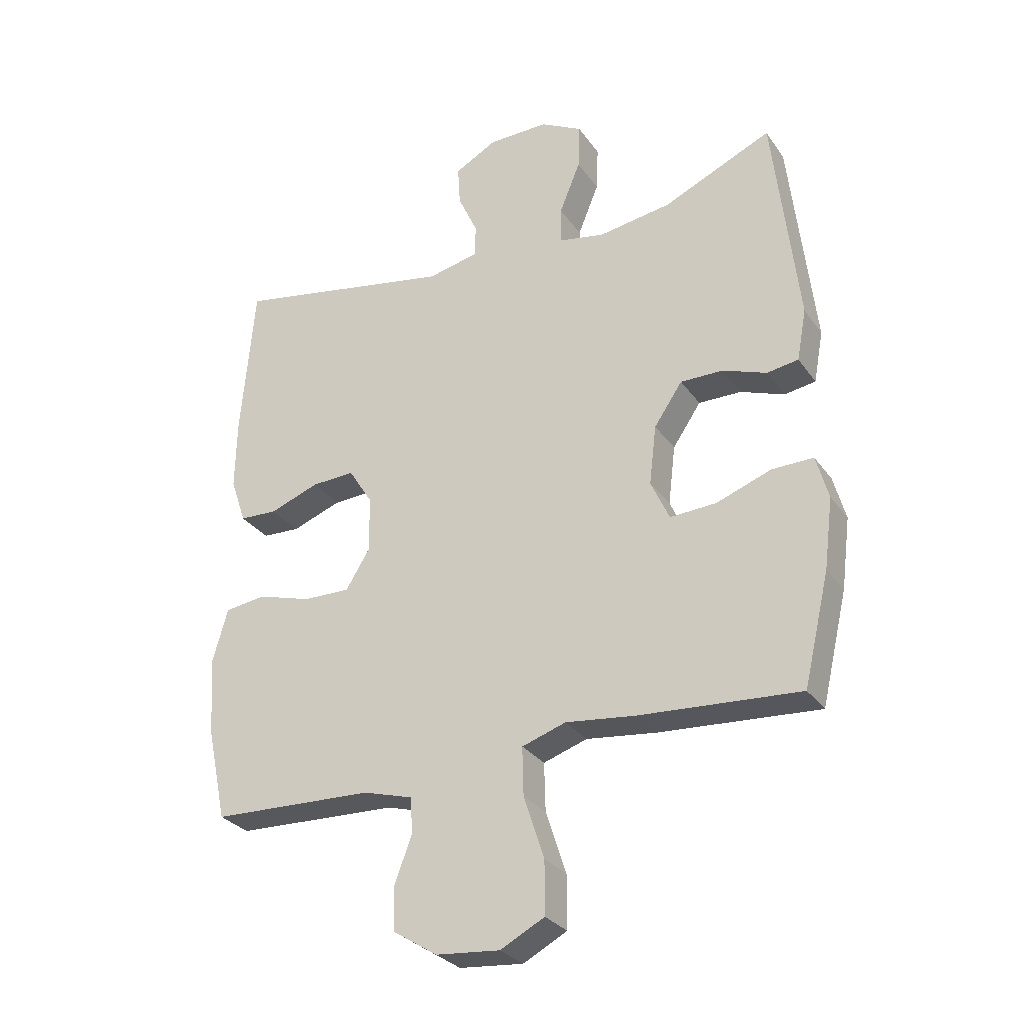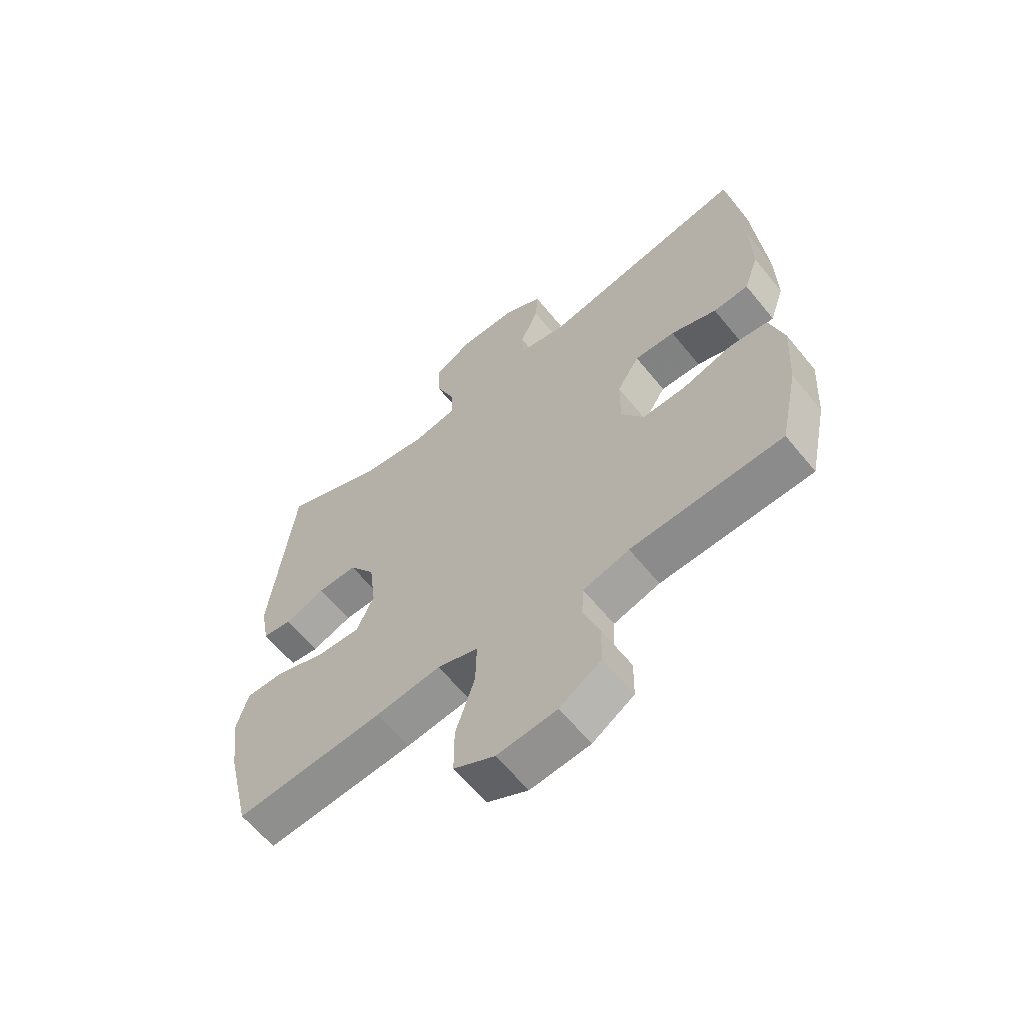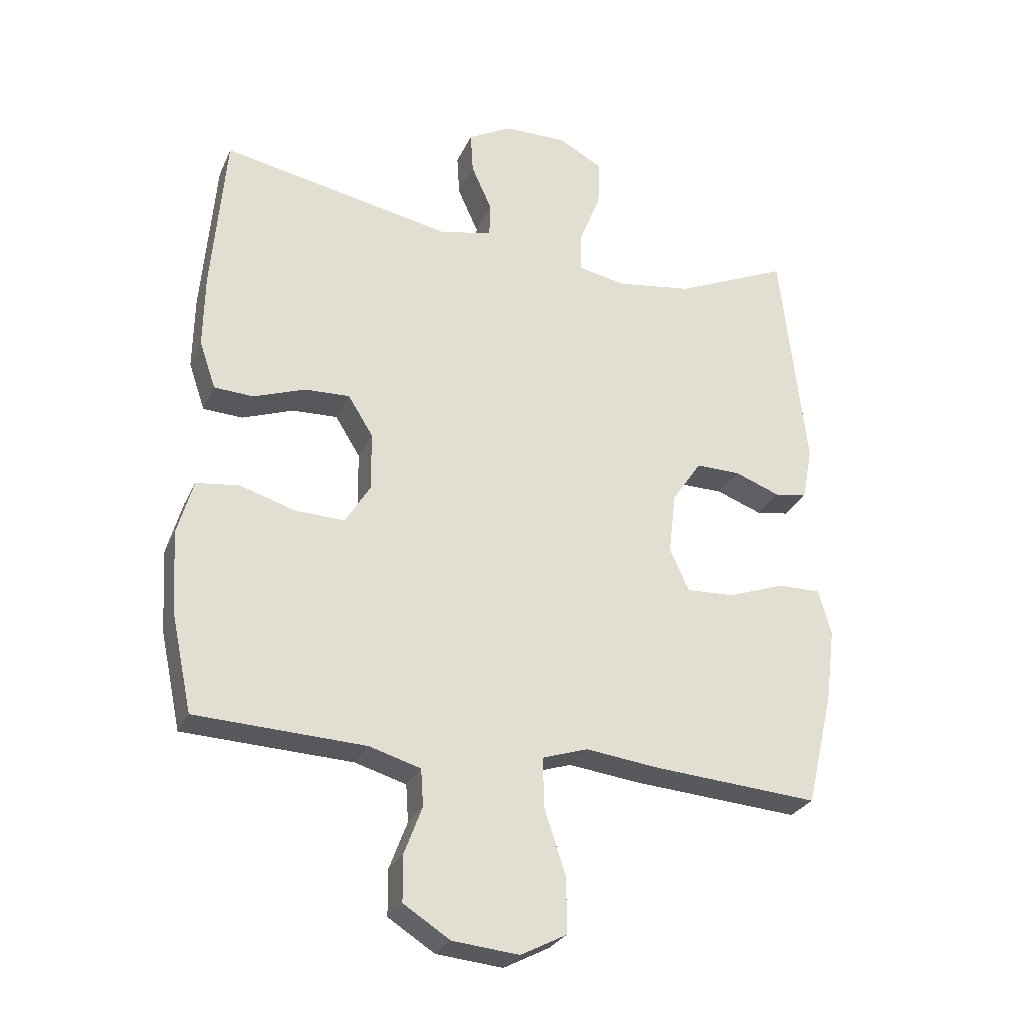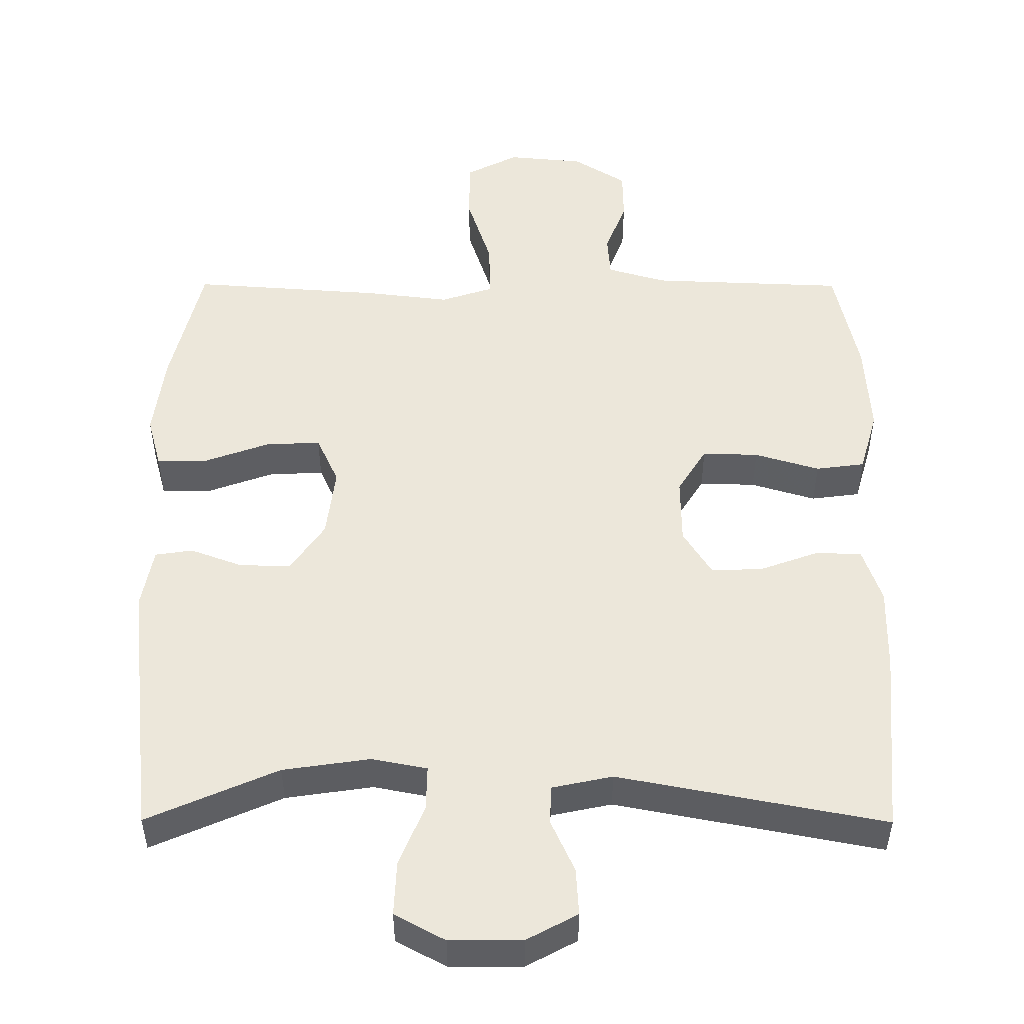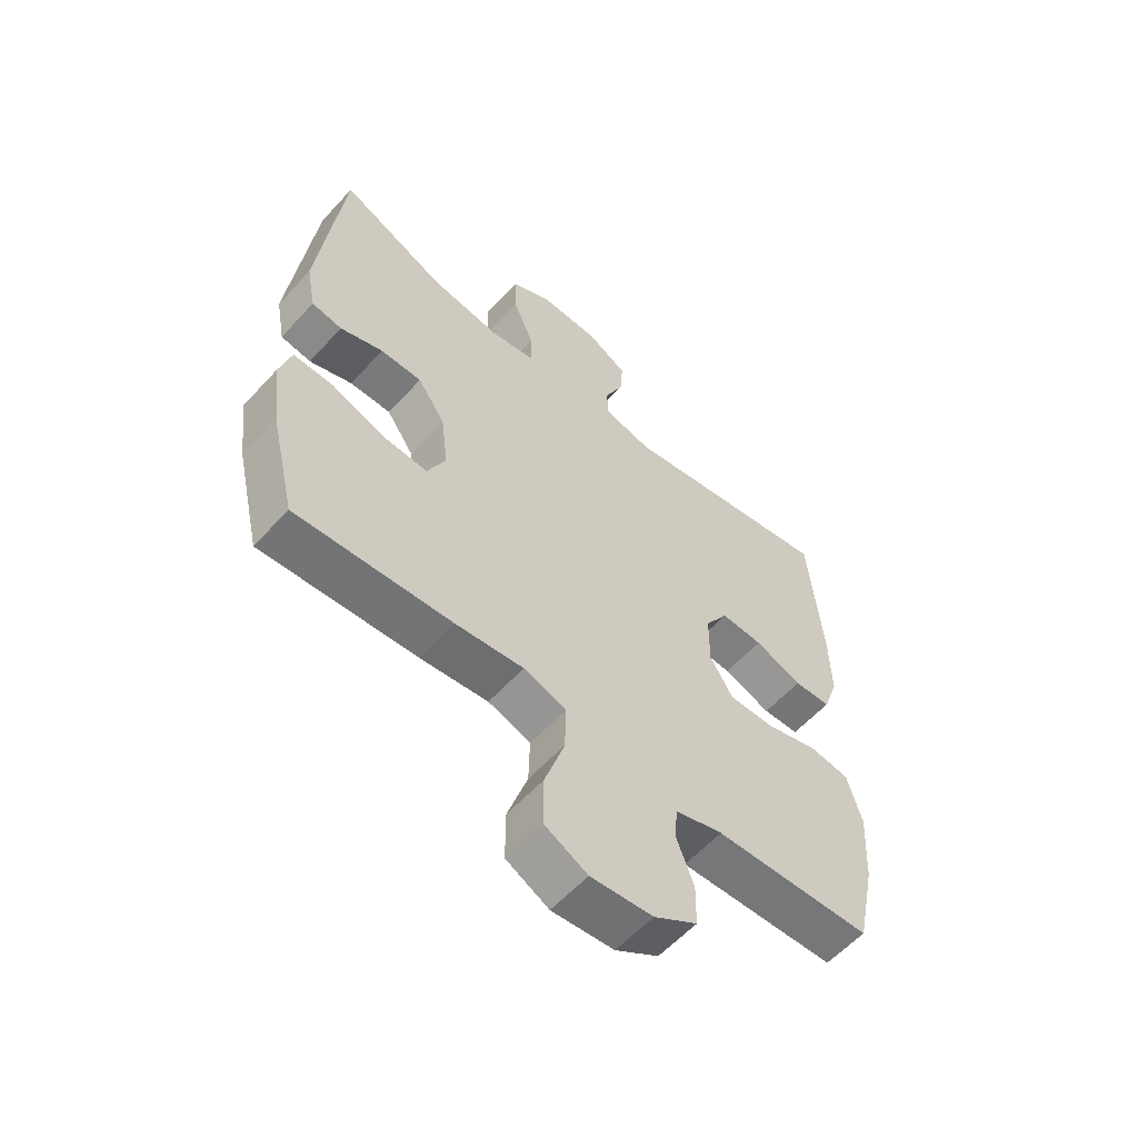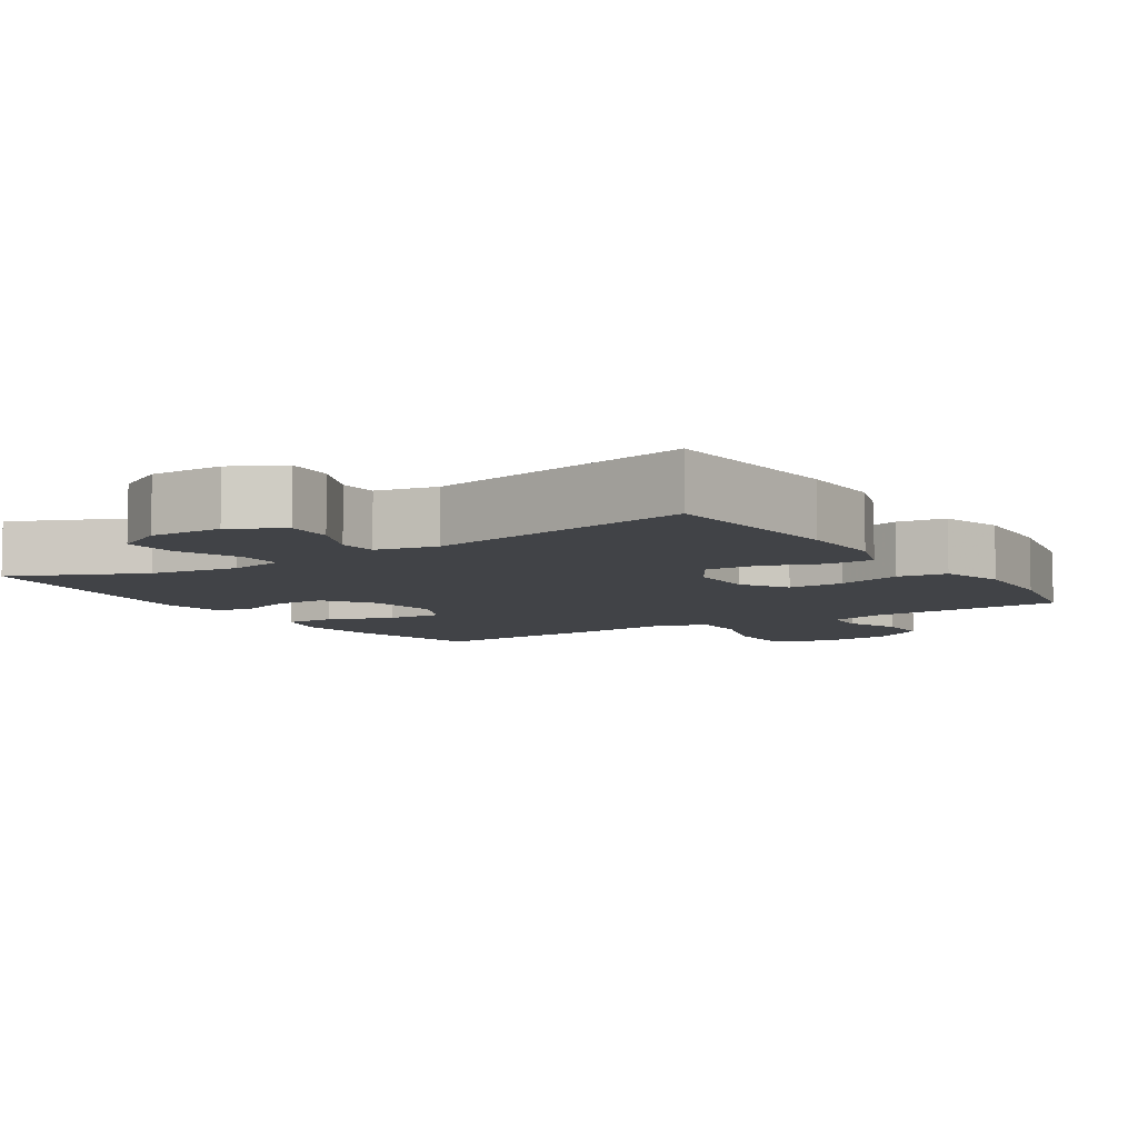
<metadata>
{"format":"obj","ext":"obj","renderer":"f3d","projection":"perspective","resolution":1024,"background":"white","views":[{"elev":-29.5,"azim":-151.5,"up":"+Z"},{"elev":-62.3,"azim":39.1,"up":"+Z"},{"elev":-27.8,"azim":159.3,"up":"+Z"},{"elev":50.7,"azim":0.2,"up":"+Y"},{"elev":-58.5,"azim":-41.9,"up":"+Z"},{"elev":-7.2,"azim":32.9,"up":"+Y"}]}
</metadata>
<code>
v -0.5 0.07 -0.5
v -0.543 0.07 -0.318
v -0.558 0.07 -0.201
v -0.538 0.07 -0.128
v -0.469 0.07 -0.129
v -0.378 0.07 -0.162
v -0.301 0.07 -0.166
v -0.27 0.07 -0.098
v -0.282 0.07 0.001
v -0.329 0.07 0.07
v -0.4 0.07 0.069
v -0.473 0.07 0.042
v -0.525 0.07 0.05
v -0.541 0.07 0.136
v -0.5 0.07 0.5
v -0.319 0.07 0.42
v -0.198 0.07 0.402
v -0.121 0.07 0.417
v -0.122 0.07 0.479
v -0.157 0.07 0.565
v -0.16 0.07 0.641
v -0.09 0.07 0.679
v 0.011 0.07 0.678
v 0.081 0.07 0.64
v 0.077 0.07 0.574
v 0.044 0.07 0.501
v 0.046 0.07 0.447
v 0.13 0.07 0.429
v 0.5 0.07 0.5
v 0.522 0.07 0.24
v 0.524 0.07 0.122
v 0.498 0.07 0.046
v 0.435 0.07 0.043
v 0.353 0.07 0.073
v 0.281 0.07 0.076
v 0.241 0.07 0.012
v 0.24 0.07 -0.081
v 0.28 0.07 -0.146
v 0.358 0.07 -0.144
v 0.448 0.07 -0.117
v 0.516 0.07 -0.126
v 0.541 0.07 -0.214
v 0.533 0.07 -0.345
v 0.5 0.07 -0.5
v 0.23 0.07 -0.511
v 0.148 0.07 -0.535
v 0.144 0.07 -0.594
v 0.173 0.07 -0.671
v 0.172 0.07 -0.743
v 0.098 0.07 -0.79
v -0.008 0.07 -0.8
v -0.081 0.07 -0.762
v -0.081 0.07 -0.675
v -0.047 0.07 -0.571
v -0.045 0.07 -0.491
v -0.118 0.07 -0.467
v -0.234 0.07 -0.481
v -0.5 0 -0.5
v -0.543 0 -0.318
v -0.558 0 -0.201
v -0.538 0 -0.128
v -0.469 0 -0.129
v -0.378 0 -0.162
v -0.301 0 -0.166
v -0.27 0 -0.098
v -0.282 0 0.001
v -0.329 0 0.07
v -0.4 0 0.069
v -0.473 0 0.042
v -0.525 0 0.05
v -0.541 0 0.136
v -0.5 0 0.5
v -0.319 0 0.42
v -0.198 0 0.402
v -0.121 0 0.417
v -0.122 0 0.479
v -0.157 0 0.565
v -0.16 0 0.641
v -0.09 0 0.679
v 0.011 0 0.678
v 0.081 0 0.64
v 0.077 0 0.574
v 0.044 0 0.501
v 0.046 0 0.447
v 0.13 0 0.429
v 0.5 0 0.5
v 0.522 0 0.24
v 0.524 0 0.122
v 0.498 0 0.046
v 0.435 0 0.043
v 0.353 0 0.073
v 0.281 0 0.076
v 0.241 0 0.012
v 0.24 0 -0.081
v 0.28 0 -0.146
v 0.358 0 -0.144
v 0.448 0 -0.117
v 0.516 0 -0.126
v 0.541 0 -0.214
v 0.533 0 -0.345
v 0.5 0 -0.5
v 0.23 0 -0.511
v 0.148 0 -0.535
v 0.144 0 -0.594
v 0.173 0 -0.671
v 0.172 0 -0.743
v 0.098 0 -0.79
v -0.008 0 -0.8
v -0.081 0 -0.762
v -0.081 0 -0.675
v -0.047 0 -0.571
v -0.045 0 -0.491
v -0.118 0 -0.467
v -0.234 0 -0.481
f 56 57 1 2
f 55 56 2 3
f 51 52 53 54
f 51 54 55
f 50 51 55
f 47 48 49 50
f 46 47 50 55
f 45 46 55 3
f 39 40 41 42
f 38 39 42 43
f 31 32 33 34
f 31 34 35
f 28 29 30 31
f 27 28 31 35
f 23 24 25 26
f 23 26 27
f 22 23 27
f 19 20 21 22
f 18 19 22 27
f 17 18 27 35
f 13 14 15 16
f 11 12 13 16
f 10 11 16 17
f 9 10 17 35
f 3 4 5 6
f 3 6 7
f 45 3 7
f 38 43 44 45
f 37 38 45 7
f 36 37 7 8
f 8 9 35 36
f 59 58 114 113
f 60 59 113 112
f 111 110 109 108
f 112 111 108
f 112 108 107
f 107 106 105 104
f 112 107 104 103
f 60 112 103 102
f 99 98 97 96
f 100 99 96 95
f 91 90 89 88
f 92 91 88
f 88 87 86 85
f 92 88 85 84
f 83 82 81 80
f 84 83 80
f 84 80 79
f 79 78 77 76
f 84 79 76 75
f 92 84 75 74
f 73 72 71 70
f 73 70 69 68
f 74 73 68 67
f 92 74 67 66
f 63 62 61 60
f 64 63 60
f 64 60 102
f 102 101 100 95
f 64 102 95 94
f 65 64 94 93
f 93 92 66 65
f 1 58 59 2
f 2 59 60 3
f 3 60 61 4
f 4 61 62 5
f 5 62 63 6
f 6 63 64 7
f 7 64 65 8
f 8 65 66 9
f 9 66 67 10
f 10 67 68 11
f 11 68 69 12
f 12 69 70 13
f 13 70 71 14
f 14 71 72 15
f 15 72 73 16
f 16 73 74 17
f 17 74 75 18
f 18 75 76 19
f 19 76 77 20
f 20 77 78 21
f 21 78 79 22
f 22 79 80 23
f 23 80 81 24
f 24 81 82 25
f 25 82 83 26
f 26 83 84 27
f 27 84 85 28
f 28 85 86 29
f 29 86 87 30
f 30 87 88 31
f 31 88 89 32
f 32 89 90 33
f 33 90 91 34
f 34 91 92 35
f 35 92 93 36
f 36 93 94 37
f 37 94 95 38
f 38 95 96 39
f 39 96 97 40
f 40 97 98 41
f 41 98 99 42
f 42 99 100 43
f 43 100 101 44
f 44 101 102 45
f 45 102 103 46
f 46 103 104 47
f 47 104 105 48
f 48 105 106 49
f 49 106 107 50
f 50 107 108 51
f 51 108 109 52
f 52 109 110 53
f 53 110 111 54
f 54 111 112 55
f 55 112 113 56
f 56 113 114 57
f 57 114 58 1

</code>
